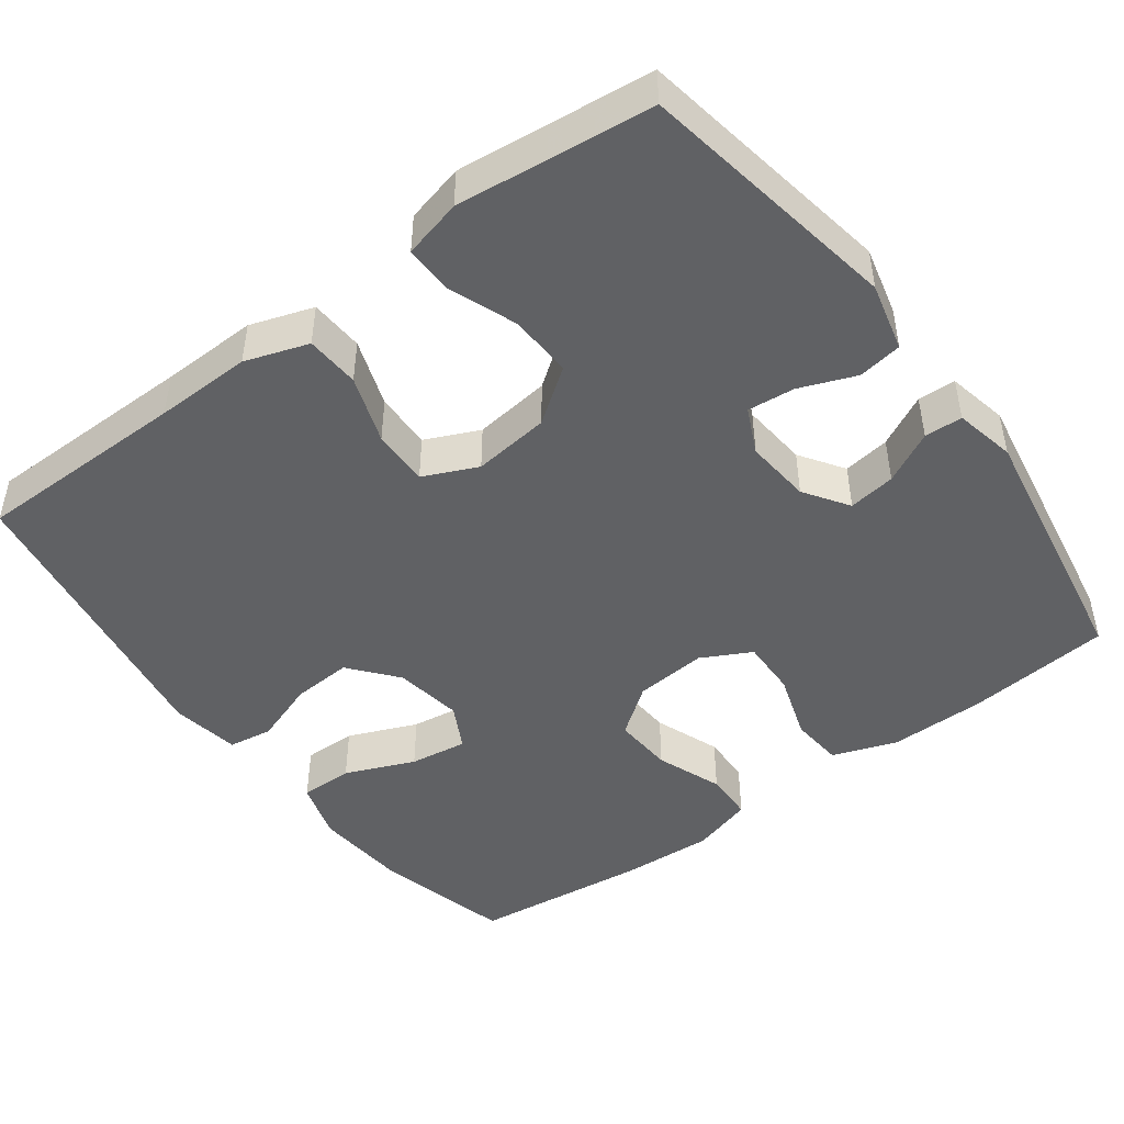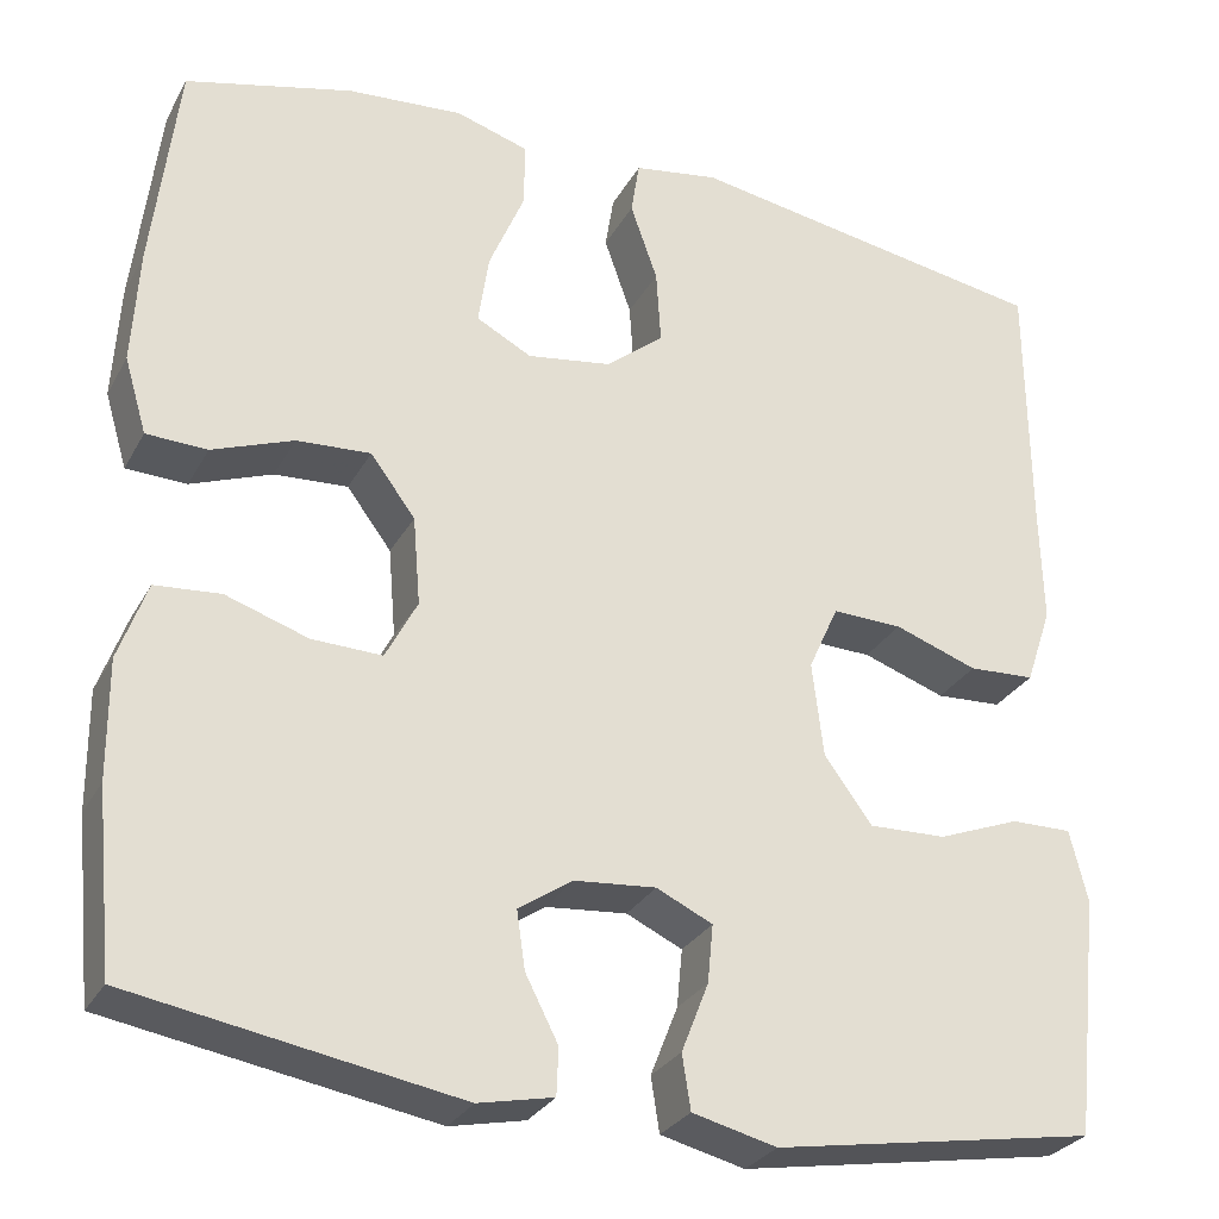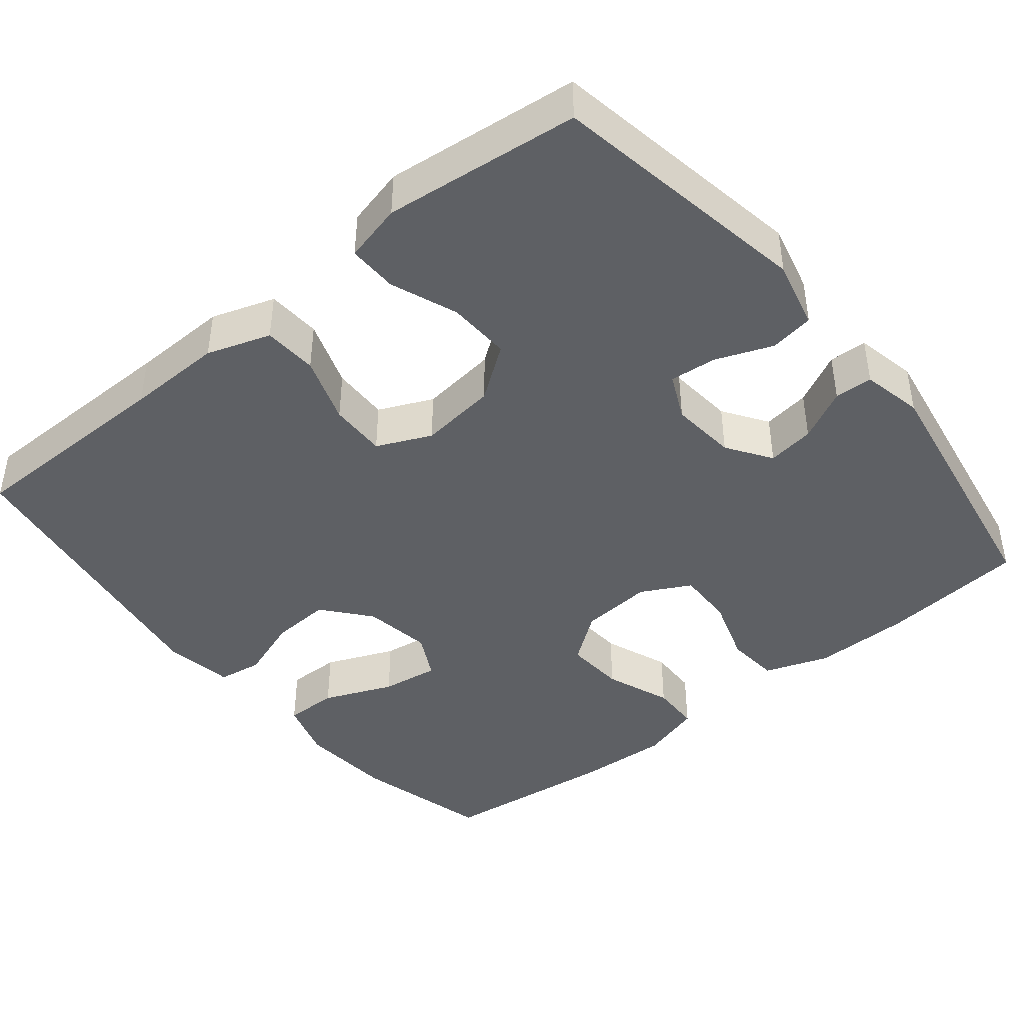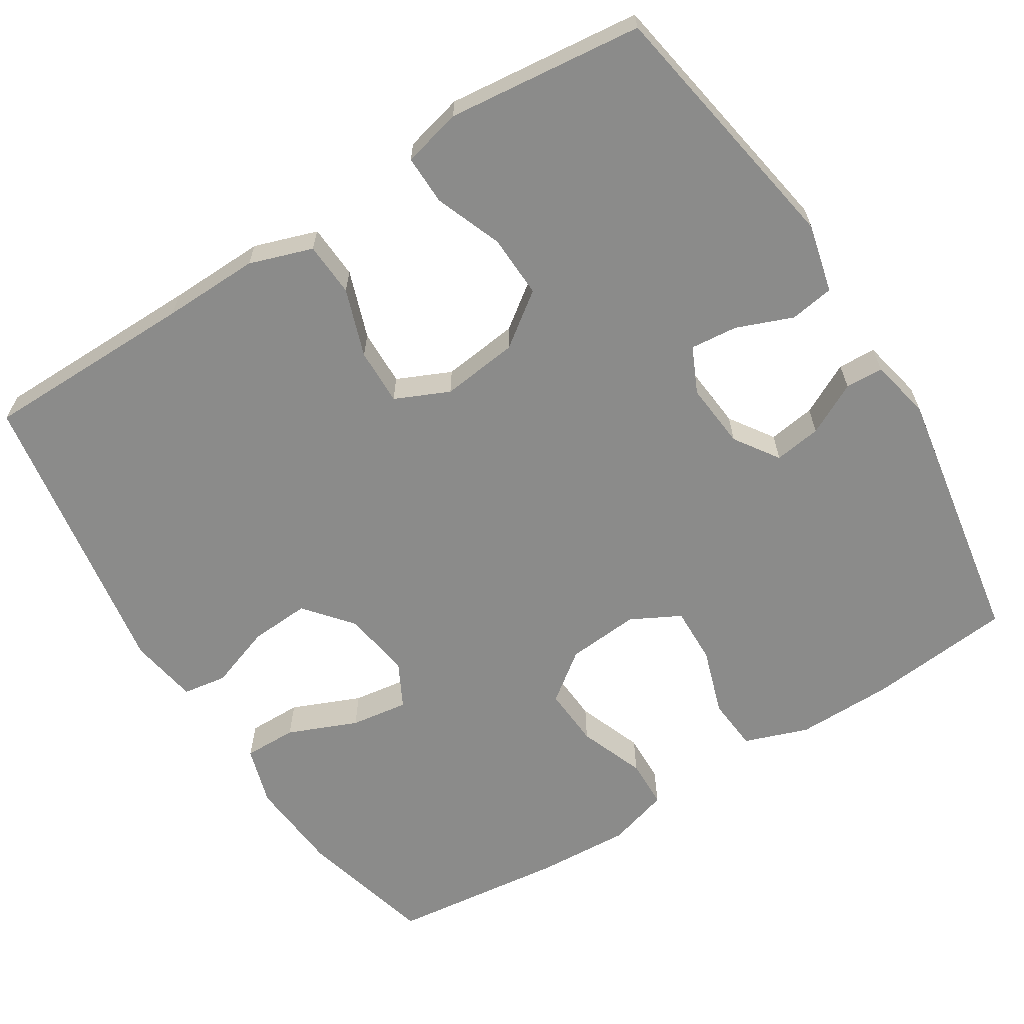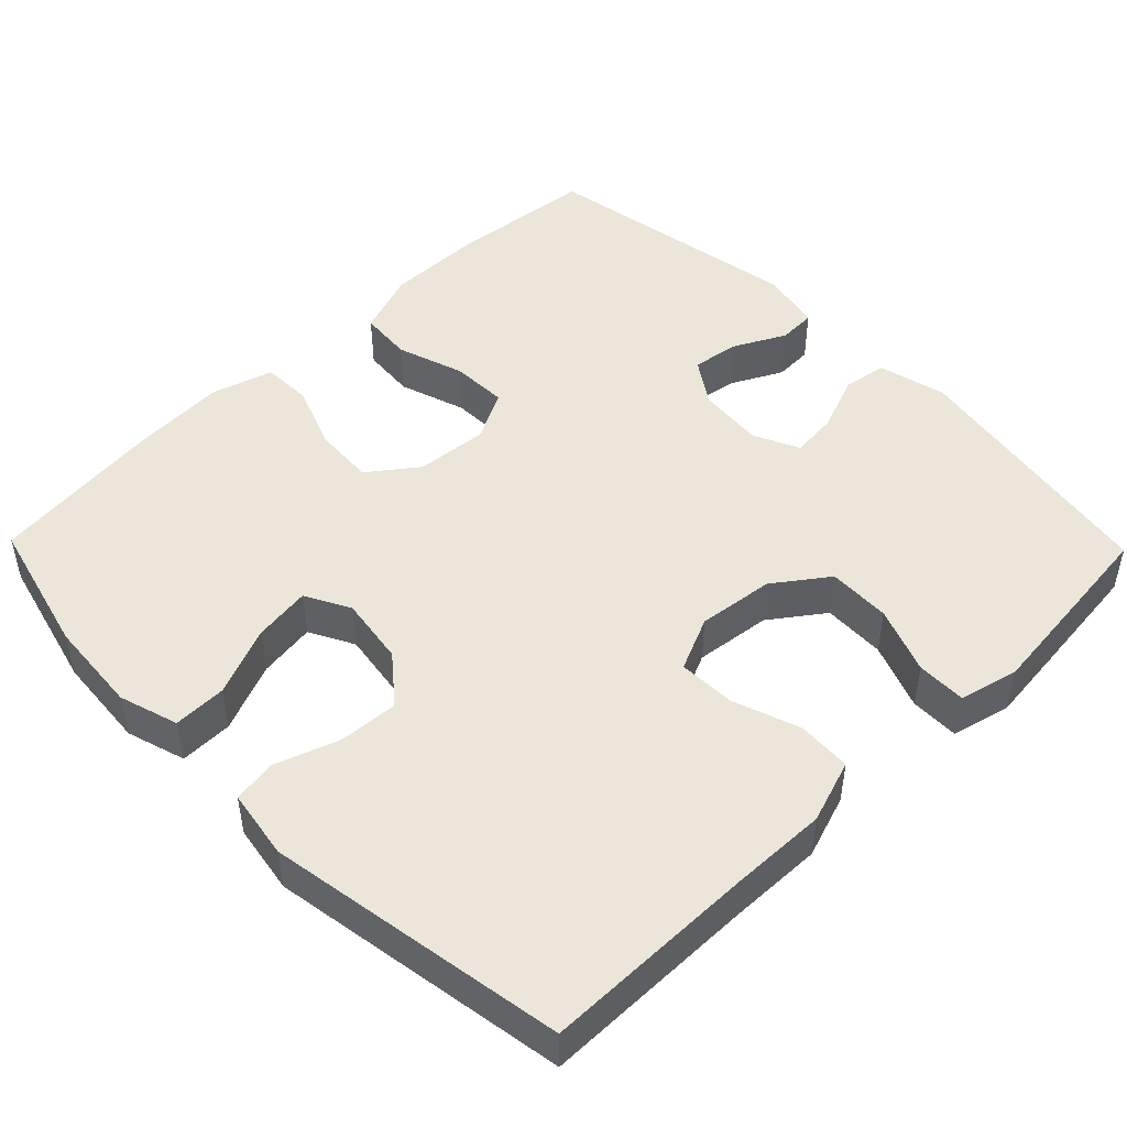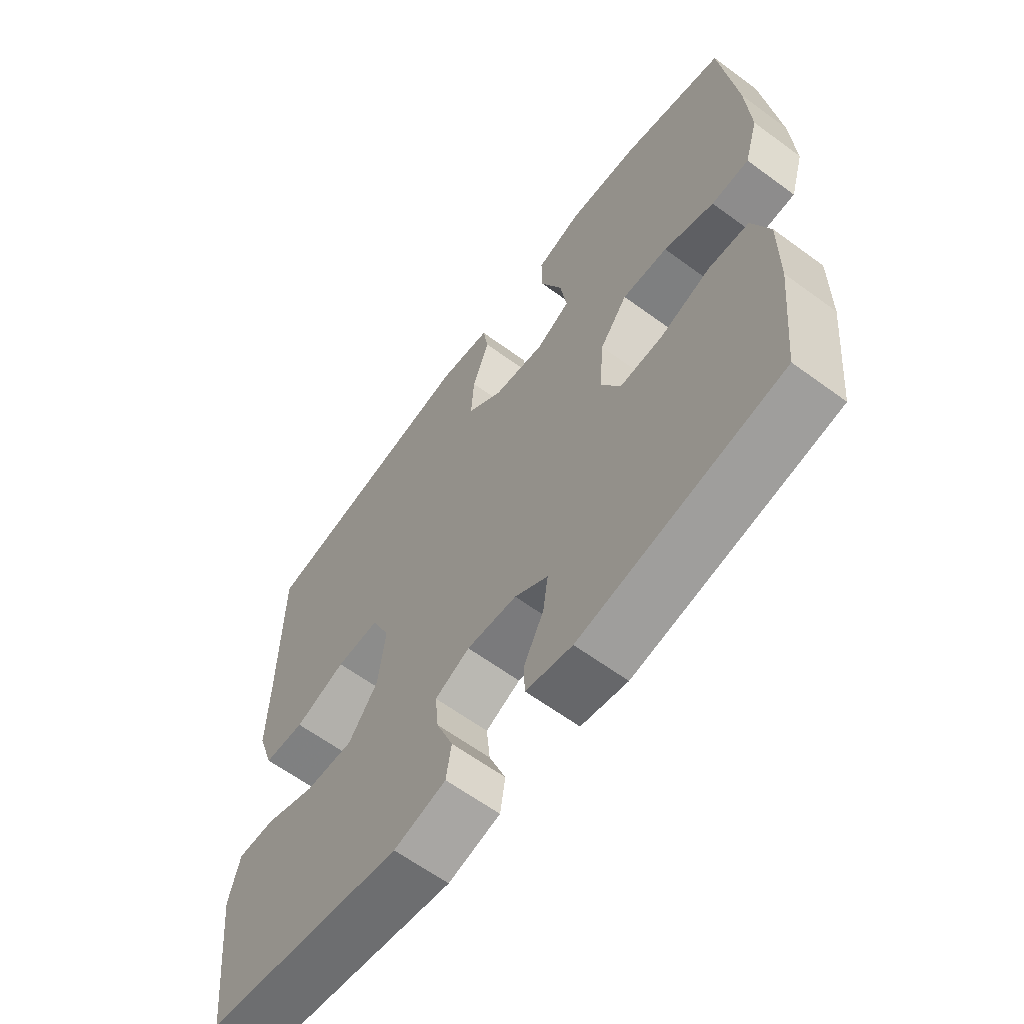
<metadata>
{"format":"obj","ext":"obj","renderer":"f3d","projection":"perspective","resolution":1024,"background":"white","views":[{"elev":-46.8,"azim":126.6,"up":"+Y"},{"elev":-28.9,"azim":-24.0,"up":"+Z"},{"elev":-42.9,"azim":129.2,"up":"+Y"},{"elev":-63.7,"azim":122.2,"up":"+Y"},{"elev":48.0,"azim":45.7,"up":"+Y"},{"elev":-62.8,"azim":-126.6,"up":"+Z"}]}
</metadata>
<code>
v -0.5 0.07 -0.5
v -0.519 0.07 -0.309
v -0.52 0.07 -0.182
v -0.49 0.07 -0.098
v -0.42 0.07 -0.092
v -0.332 0.07 -0.121
v -0.257 0.07 -0.123
v -0.223 0.07 -0.058
v -0.231 0.07 0.037
v -0.279 0.07 0.101
v -0.358 0.07 0.096
v -0.445 0.07 0.063
v -0.51 0.07 0.065
v -0.534 0.07 0.146
v -0.527 0.07 0.27
v -0.5 0.07 0.5
v -0.321 0.07 0.546
v -0.197 0.07 0.556
v -0.119 0.07 0.532
v -0.12 0.07 0.462
v -0.158 0.07 0.371
v -0.169 0.07 0.295
v -0.11 0.07 0.264
v -0.02 0.07 0.278
v 0.042 0.07 0.329
v 0.037 0.07 0.408
v 0.008 0.07 0.491
v 0.017 0.07 0.549
v 0.108 0.07 0.564
v 0.5 0.07 0.5
v 0.502 0.07 0.219
v 0.505 0.07 0.092
v 0.477 0.07 0.009
v 0.406 0.07 0.005
v 0.317 0.07 0.036
v 0.242 0.07 0.038
v 0.21 0.07 -0.033
v 0.222 0.07 -0.134
v 0.273 0.07 -0.204
v 0.356 0.07 -0.201
v 0.444 0.07 -0.167
v 0.509 0.07 -0.166
v 0.528 0.07 -0.243
v 0.515 0.07 -0.363
v 0.5 0.07 -0.5
v 0.155 0.07 -0.559
v 0.065 0.07 -0.537
v 0.056 0.07 -0.479
v 0.085 0.07 -0.405
v 0.091 0.07 -0.343
v 0.031 0.07 -0.315
v -0.056 0.07 -0.323
v -0.114 0.07 -0.362
v -0.105 0.07 -0.424
v -0.07 0.07 -0.492
v -0.072 0.07 -0.542
v -0.152 0.07 -0.559
v -0.5 0 -0.5
v -0.519 0 -0.309
v -0.52 0 -0.182
v -0.49 0 -0.098
v -0.42 0 -0.092
v -0.332 0 -0.121
v -0.257 0 -0.123
v -0.223 0 -0.058
v -0.231 0 0.037
v -0.279 0 0.101
v -0.358 0 0.096
v -0.445 0 0.063
v -0.51 0 0.065
v -0.534 0 0.146
v -0.527 0 0.27
v -0.5 0 0.5
v -0.321 0 0.546
v -0.197 0 0.556
v -0.119 0 0.532
v -0.12 0 0.462
v -0.158 0 0.371
v -0.169 0 0.295
v -0.11 0 0.264
v -0.02 0 0.278
v 0.042 0 0.329
v 0.037 0 0.408
v 0.008 0 0.491
v 0.017 0 0.549
v 0.108 0 0.564
v 0.5 0 0.5
v 0.502 0 0.219
v 0.505 0 0.092
v 0.477 0 0.009
v 0.406 0 0.005
v 0.317 0 0.036
v 0.242 0 0.038
v 0.21 0 -0.033
v 0.222 0 -0.134
v 0.273 0 -0.204
v 0.356 0 -0.201
v 0.444 0 -0.167
v 0.509 0 -0.166
v 0.528 0 -0.243
v 0.515 0 -0.363
v 0.5 0 -0.5
v 0.155 0 -0.559
v 0.065 0 -0.537
v 0.056 0 -0.479
v 0.085 0 -0.405
v 0.091 0 -0.343
v 0.031 0 -0.315
v -0.056 0 -0.323
v -0.114 0 -0.362
v -0.105 0 -0.424
v -0.07 0 -0.492
v -0.072 0 -0.542
v -0.152 0 -0.559
f 54 55 56 57
f 53 54 57 1
f 52 53 1 2
f 51 52 2 3
f 46 47 48 49
f 46 49 50
f 45 46 50
f 44 45 50 51
f 40 41 42 43
f 39 40 43 44
f 32 33 34 35
f 31 32 35 36
f 30 31 36
f 29 30 36
f 26 27 28 29
f 25 26 29 36
f 24 25 36 37
f 18 19 20 21
f 18 21 22
f 17 18 22
f 16 17 22
f 15 16 22
f 14 15 22 23
f 11 12 13 14
f 10 11 14 23
f 3 4 5 6
f 3 6 7
f 39 44 51 3
f 23 24 37 38
f 9 10 23 38
f 8 9 38 39
f 7 8 39
f 3 7 39
f 114 113 112 111
f 58 114 111 110
f 59 58 110 109
f 60 59 109 108
f 106 105 104 103
f 107 106 103
f 107 103 102
f 108 107 102 101
f 100 99 98 97
f 101 100 97 96
f 92 91 90 89
f 93 92 89 88
f 93 88 87
f 93 87 86
f 86 85 84 83
f 93 86 83 82
f 94 93 82 81
f 78 77 76 75
f 79 78 75
f 79 75 74
f 79 74 73
f 79 73 72
f 80 79 72 71
f 71 70 69 68
f 80 71 68 67
f 63 62 61 60
f 64 63 60
f 60 108 101 96
f 95 94 81 80
f 95 80 67 66
f 96 95 66 65
f 96 65 64
f 96 64 60
f 1 58 59 2
f 2 59 60 3
f 3 60 61 4
f 4 61 62 5
f 5 62 63 6
f 6 63 64 7
f 7 64 65 8
f 8 65 66 9
f 9 66 67 10
f 10 67 68 11
f 11 68 69 12
f 12 69 70 13
f 13 70 71 14
f 14 71 72 15
f 15 72 73 16
f 16 73 74 17
f 17 74 75 18
f 18 75 76 19
f 19 76 77 20
f 20 77 78 21
f 21 78 79 22
f 22 79 80 23
f 23 80 81 24
f 24 81 82 25
f 25 82 83 26
f 26 83 84 27
f 27 84 85 28
f 28 85 86 29
f 29 86 87 30
f 30 87 88 31
f 31 88 89 32
f 32 89 90 33
f 33 90 91 34
f 34 91 92 35
f 35 92 93 36
f 36 93 94 37
f 37 94 95 38
f 38 95 96 39
f 39 96 97 40
f 40 97 98 41
f 41 98 99 42
f 42 99 100 43
f 43 100 101 44
f 44 101 102 45
f 45 102 103 46
f 46 103 104 47
f 47 104 105 48
f 48 105 106 49
f 49 106 107 50
f 50 107 108 51
f 51 108 109 52
f 52 109 110 53
f 53 110 111 54
f 54 111 112 55
f 55 112 113 56
f 56 113 114 57
f 57 114 58 1

</code>
